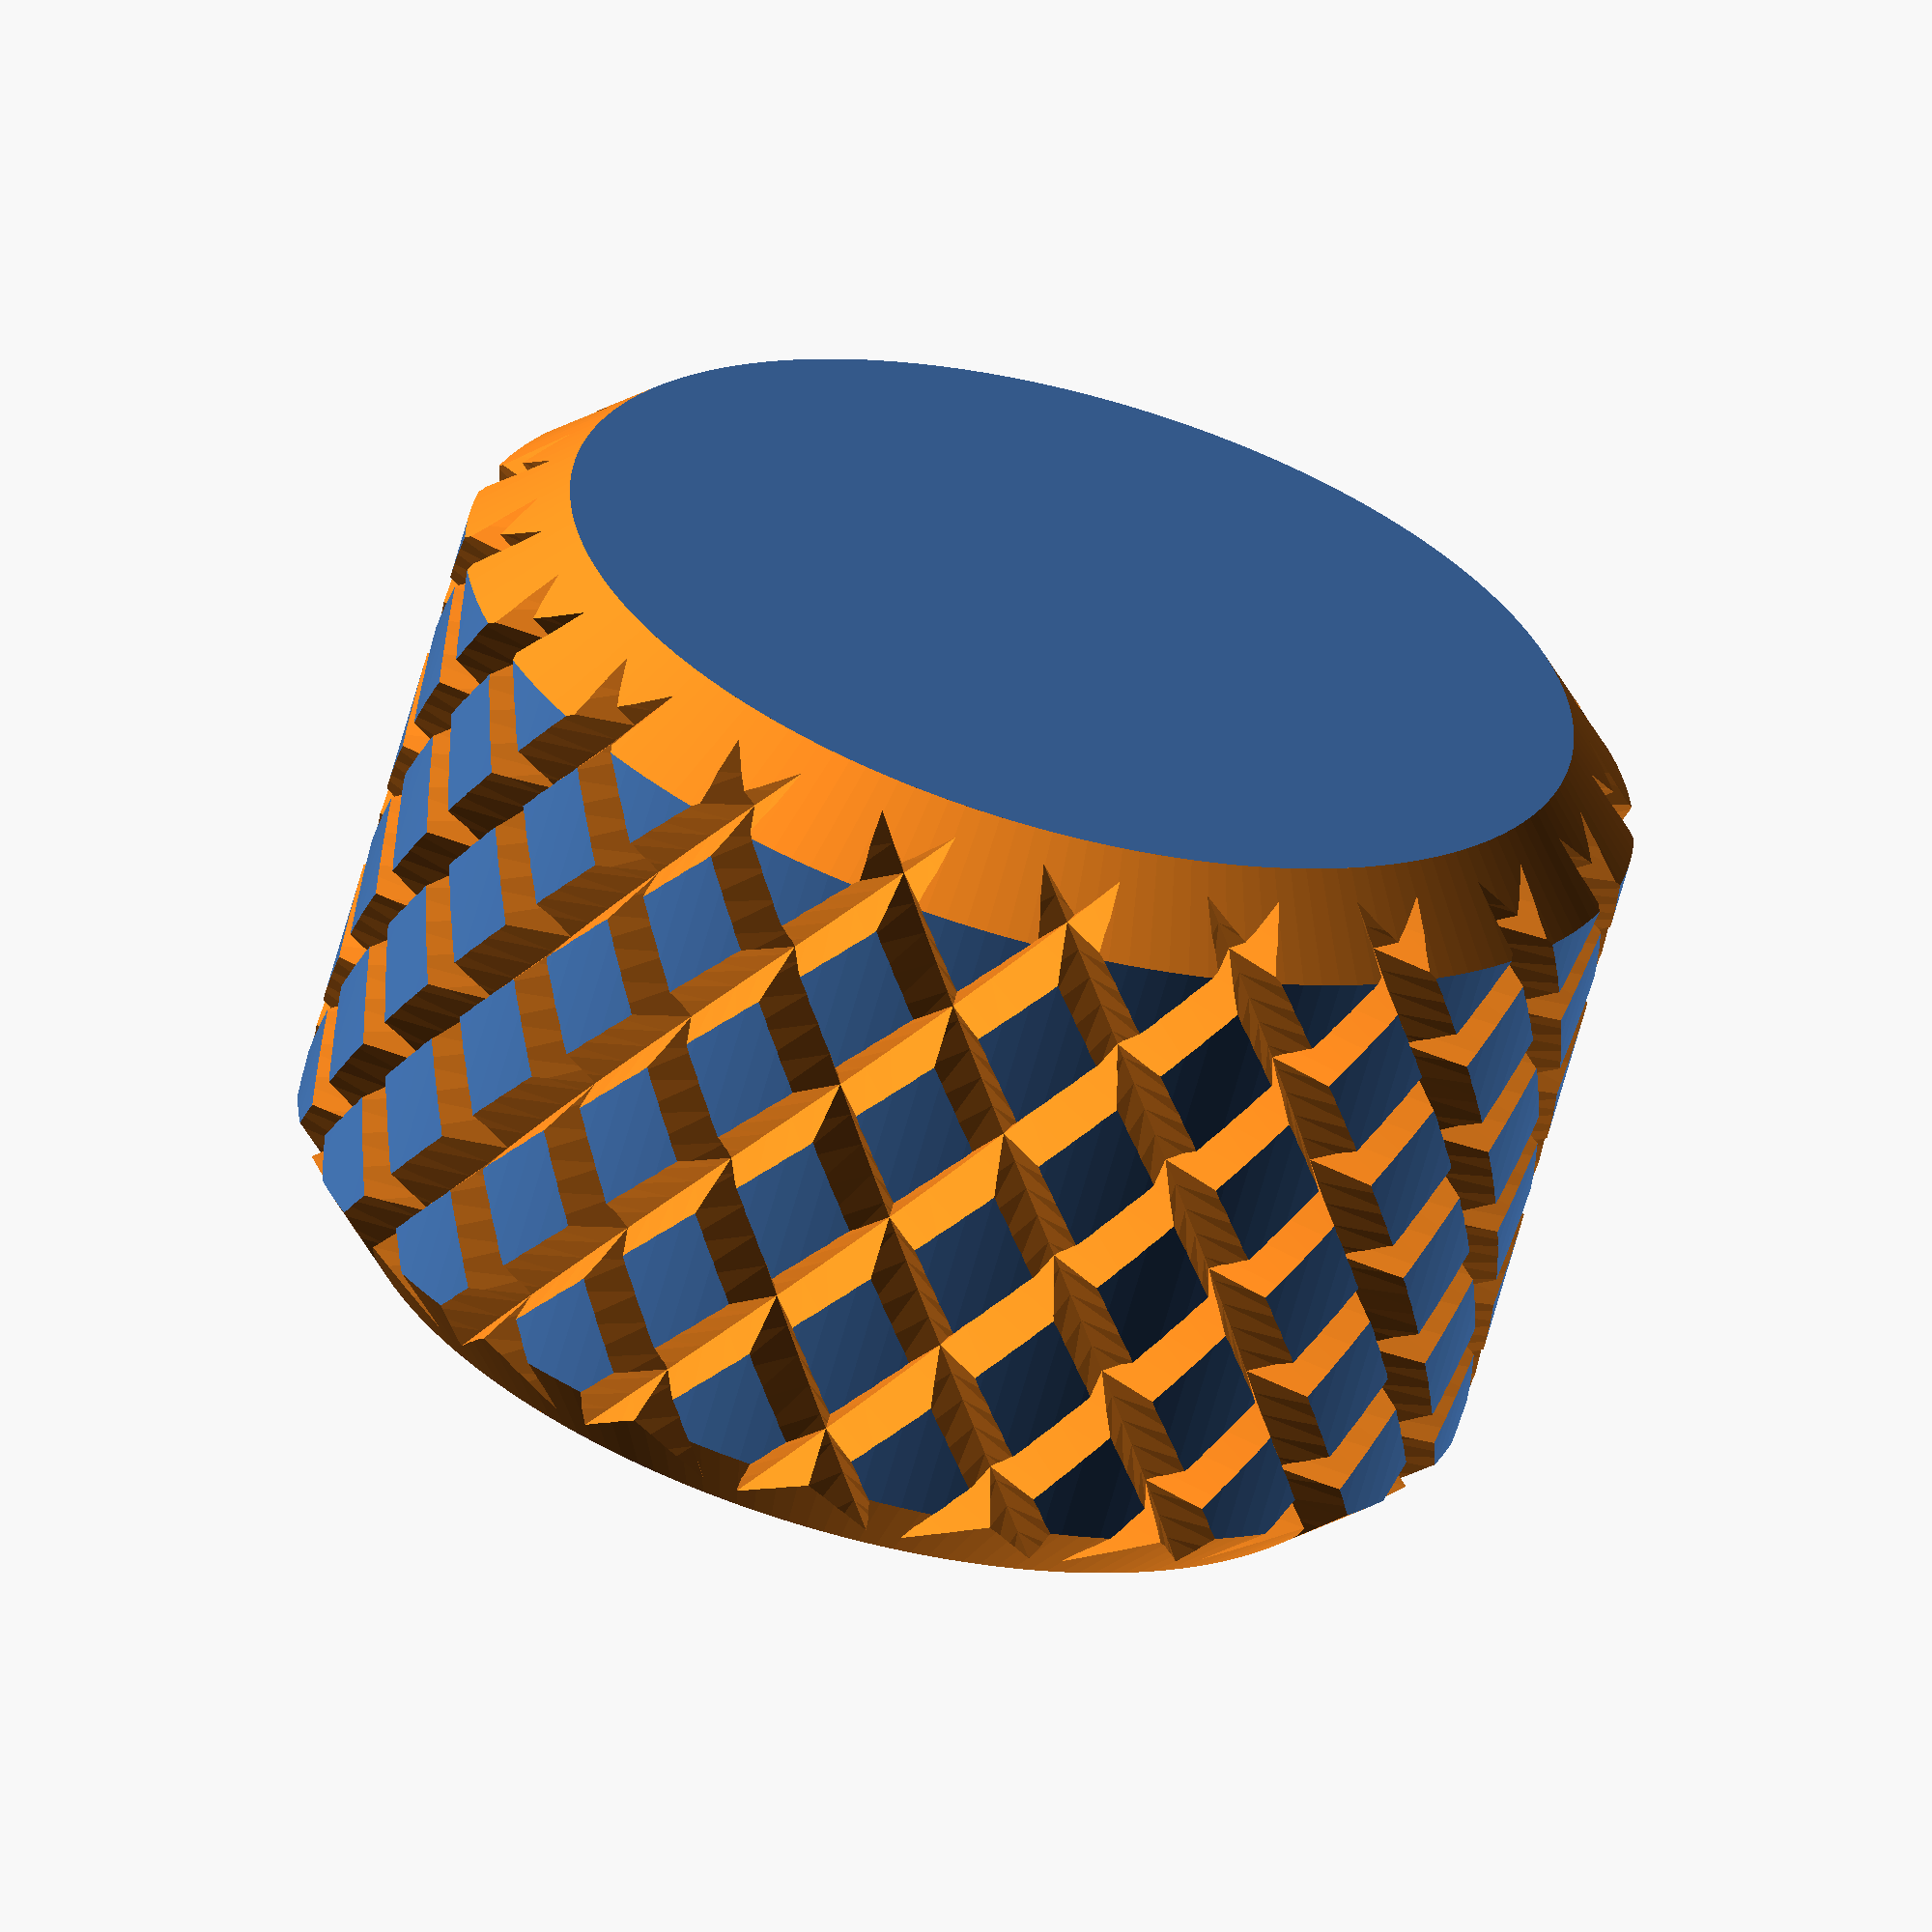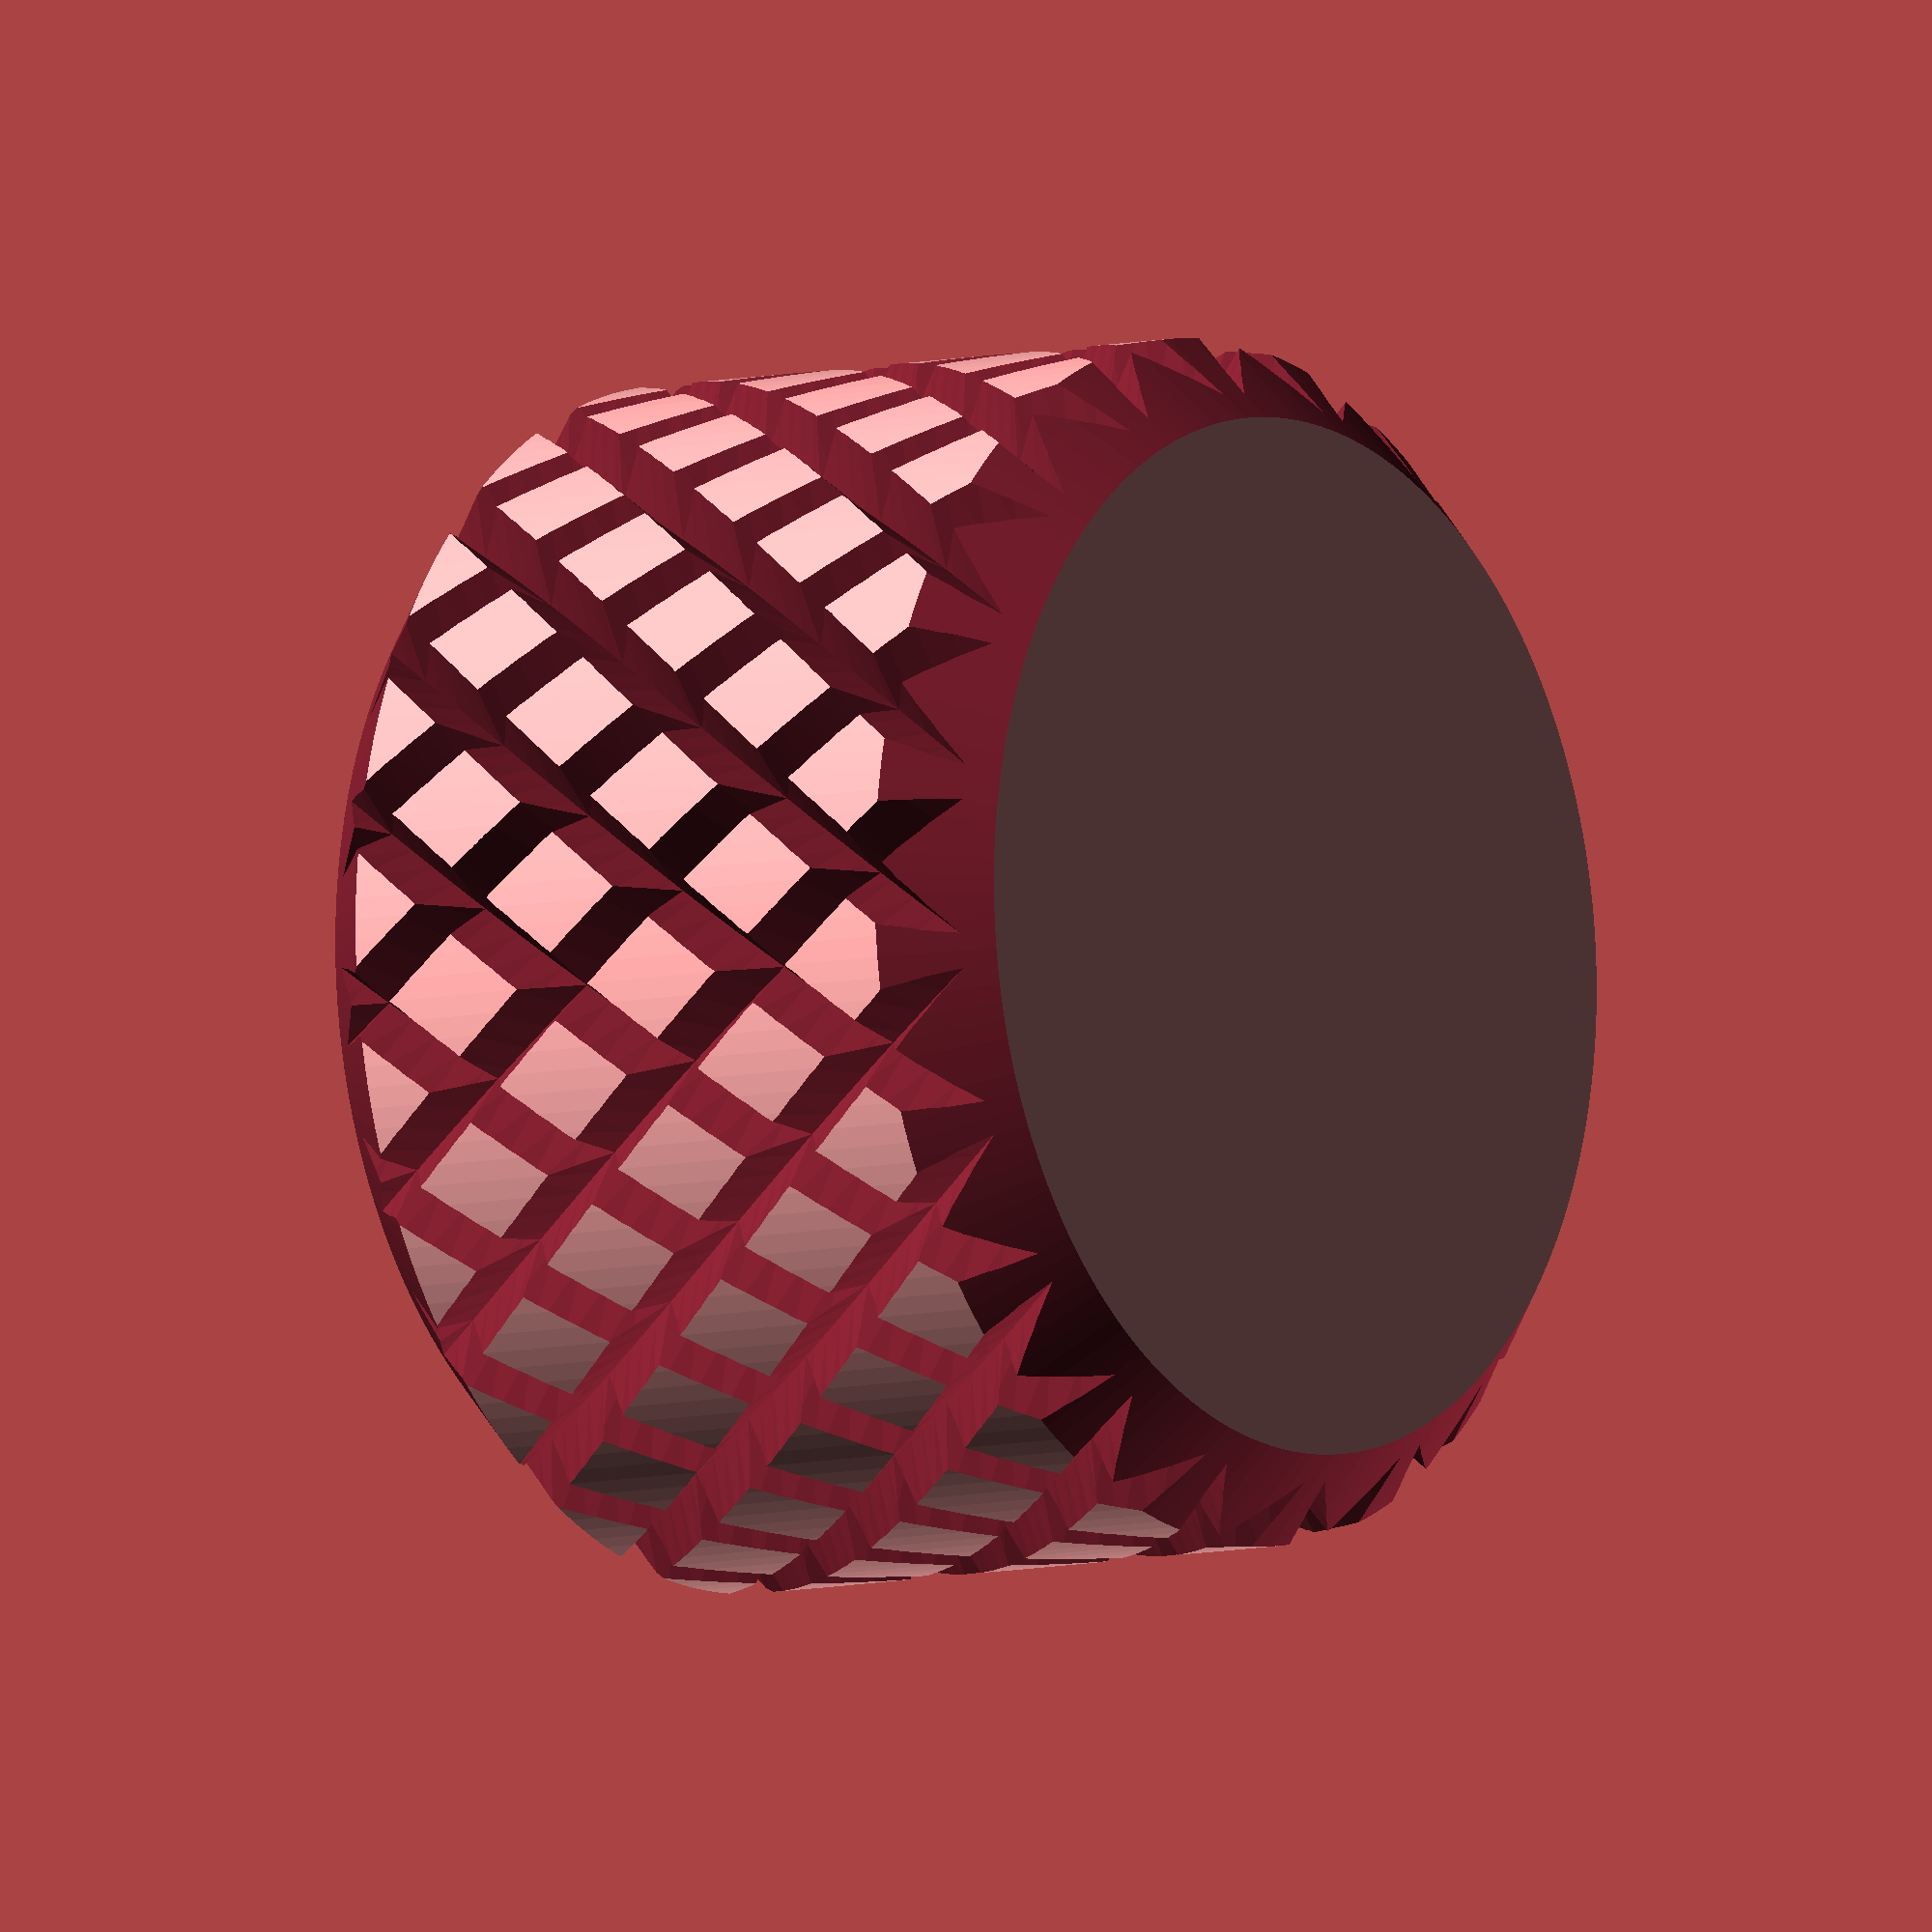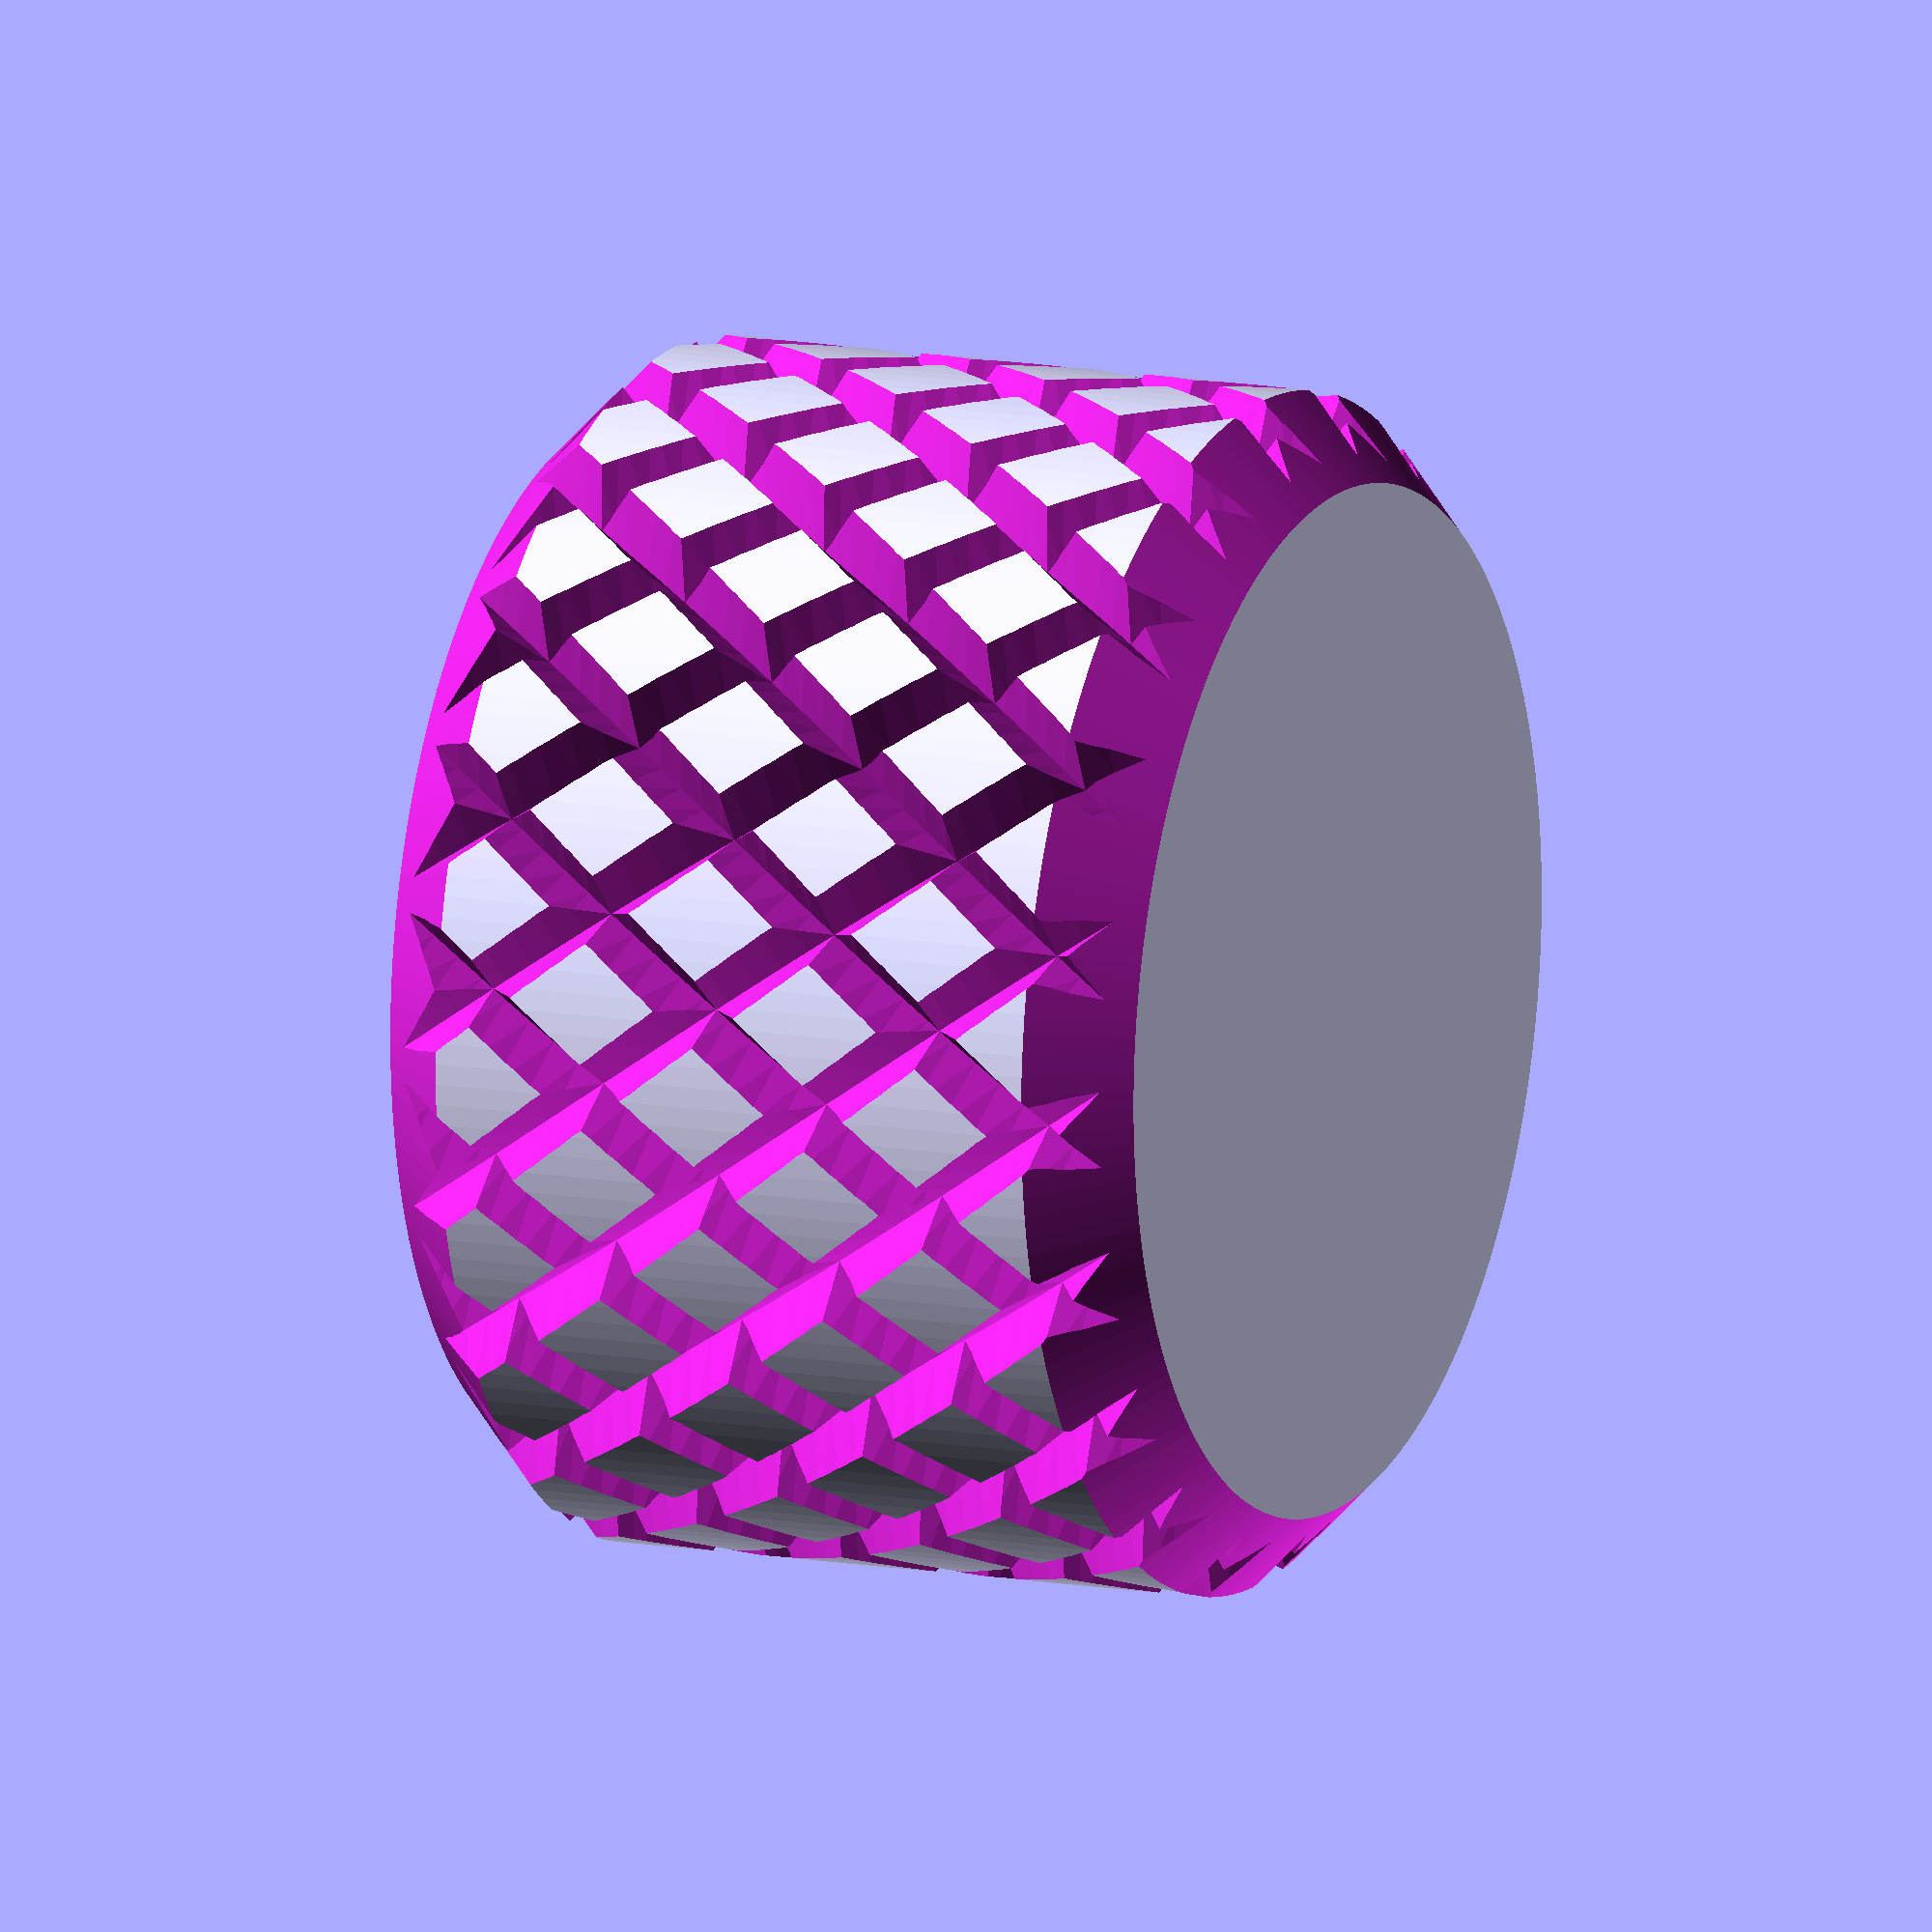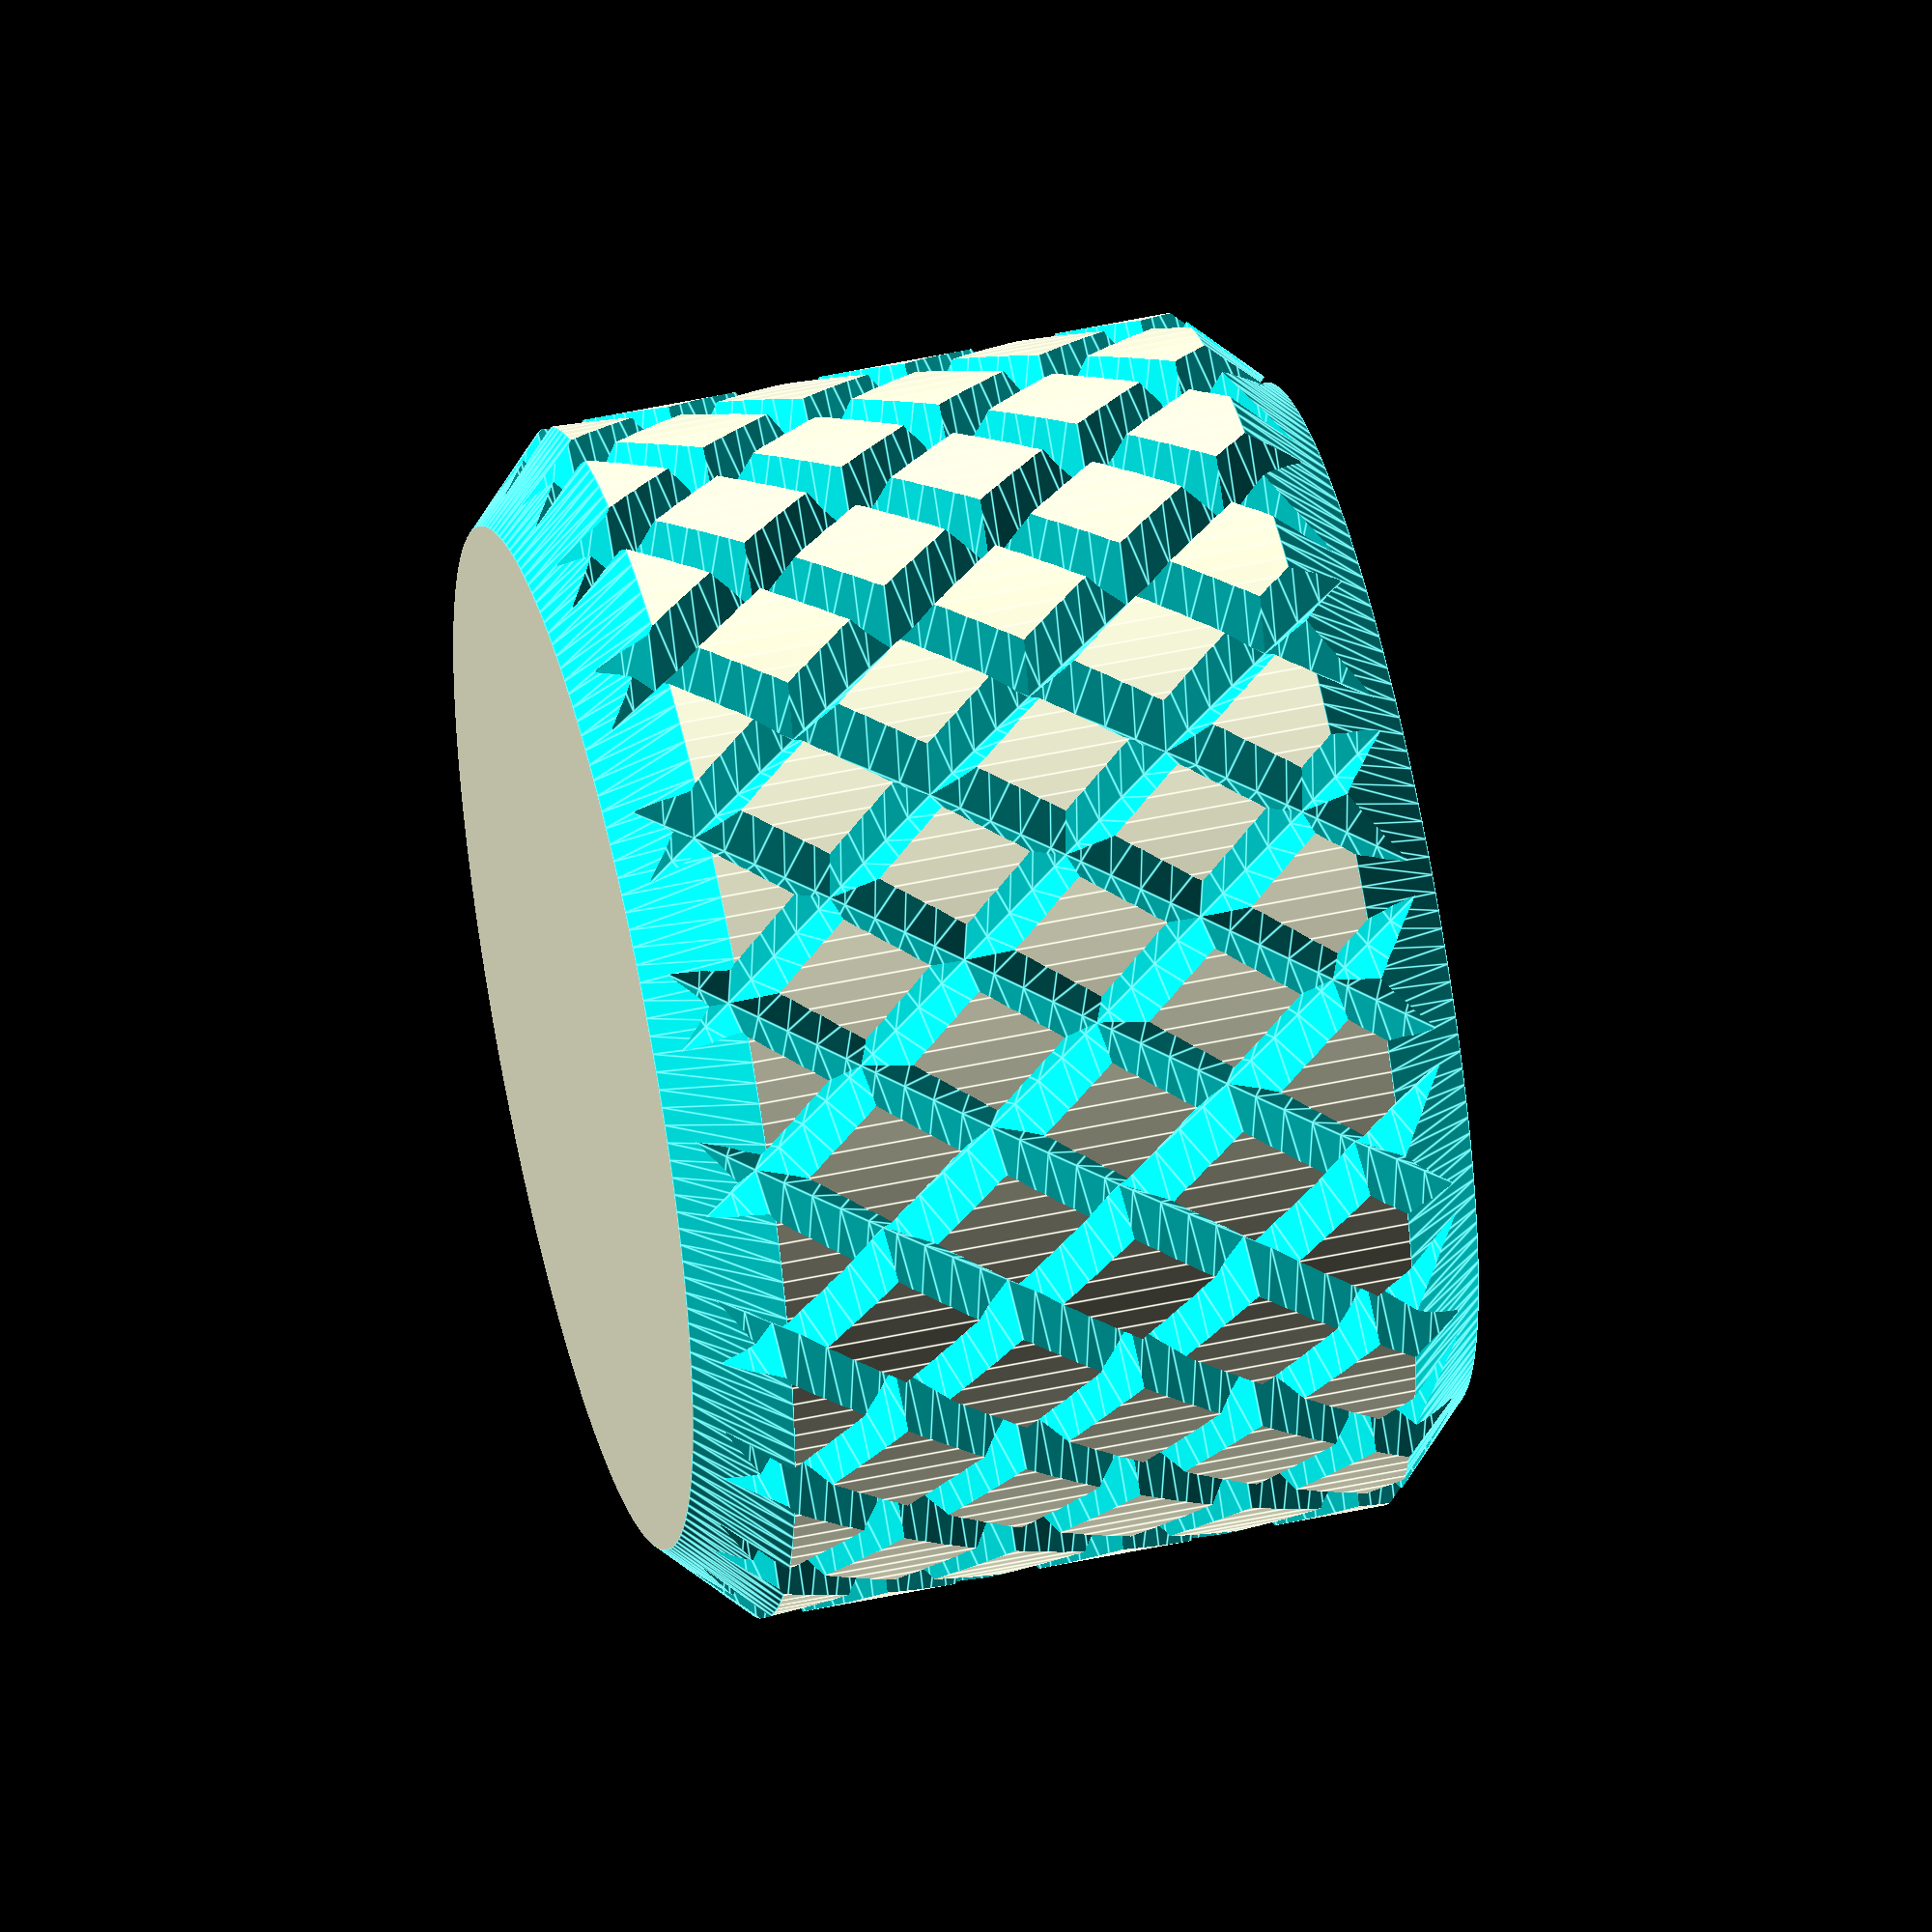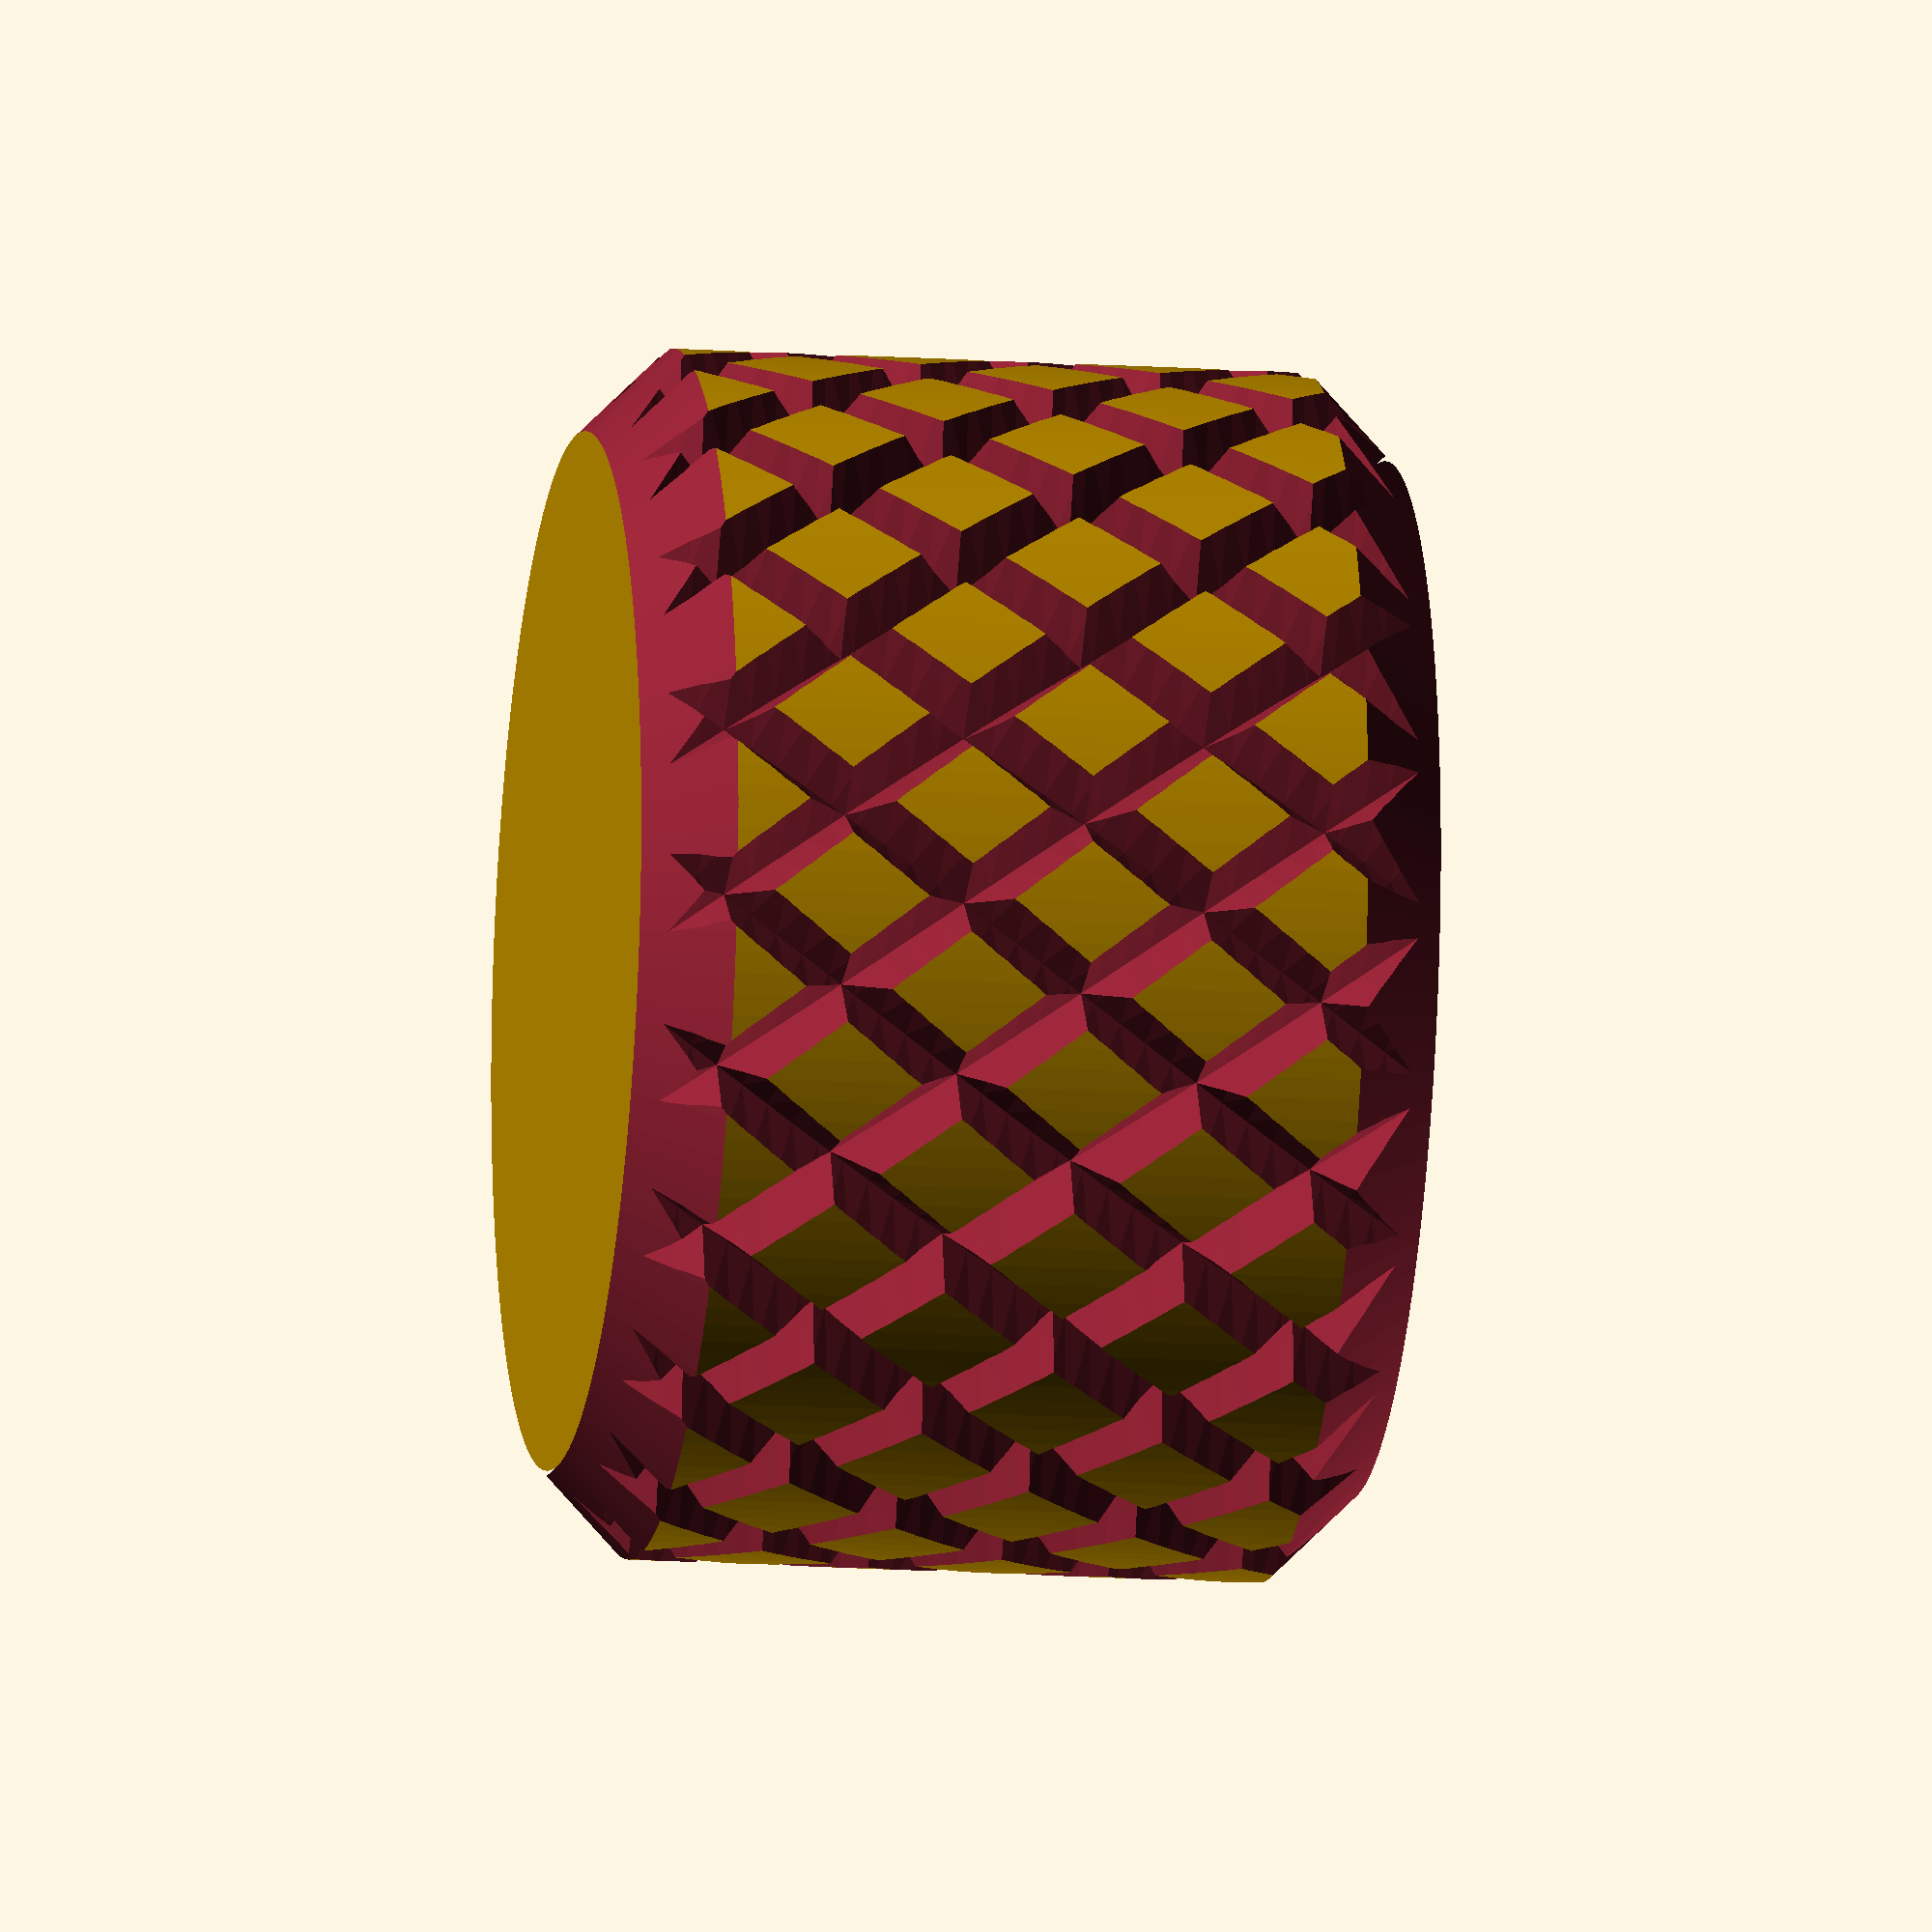
<openscad>

module knurled_knob(h = 10,
                    d = 15,
                    knurling_step = 2.5,
                    knurling_depth = 1.5,
                    bevel_amount = 1.5) {
  /*
  MODULE: Knurl Simplified (Remixed from a design by franpoli by mofosyne)

  Modified knurled_button.scad from https://github.com/franpoli/OpenSCADutil/blob/master/knurled_knob/knurled_knob.scad by franpoli
    to just get the Knurl shape, so it can be reused in other context like a Knurl screw for cardboard.

  This Module licence is:
     GNU General Public License v3.0
     Permissions of this strong copyleft license are conditioned on making available complete source
     code of licensed works and modifications, which include larger works using a licensed work, under
     the same license. Copyright and license notices must be preserved. Contributors provide an express
     grant of patent rights.
  */

  knob_height = h;
  knob_diameter = d;

  // Resolution
  $fa=2; // default minimum facet angle
  $fs=0.2; // default minimum facet size

  // Nth turn of a cylinder of the same height as its diameter
  function twist_amount(n) = 360/n*knob_height/knob_diameter;

  // Browse the paired list and retains the length values,
  // find the closest length to the preffered value
  // output the corresponding step value
  function get_ideal_step(paired_list, desired_length)
    = max([ for (i = [0 : len(paired_list)-1 ],j = [0 : 1])
        if (j % 2 != 0)
          if (abs(paired_list[i][j]-desired_length)
              == min( [for (i = [0 : len(paired_list)-1 ], j = [1 : 2 : 1])
                    abs(paired_list[i][j]-desired_length)]))
             paired_list[i][j-1]]);

  // Generates a paired list of step values and circle arc lengths
  pair_steps_and_lengths = [ for (i = [1 : 360]) if (90 % i == 0) [90/i, knob_diameter*3.14/i/4] ];

  module chamfer(chamfer_size, chamfer_z_position)
  {
    translate([0, 0, chamfer_z_position])
      rotate_extrude(angle = 360, convexity = 2)
      translate([knob_diameter/2, 0, 0]) rotate([0, 0, 45])
      square(size = chamfer_size, center = true);
  }

  module knurl_pattern() {
    for (j = [-1 : 2 : 1]) translate([0, 0, knob_height/2]) {
      linear_extrude(height = knob_height, center = true, convexity = 10, twist = j*twist_amount(4)) {
        for (i = [0 : get_ideal_step(pair_steps_and_lengths, knurling_step) : 360])
          rotate([0, 0, i]) translate([-knob_diameter/2, 0, 0]) circle(d=knurling_depth, $fn=3);
      }
    }
  }

  // Main
  difference()
  {
    cylinder(h=knob_height, d=knob_diameter);

    // Bevel
    chamfer(bevel_amount, knob_height);
    chamfer(bevel_amount, 0);

    // Knurl
    knurl_pattern();
  }
}

// Customizer
knurled_knob();

</openscad>
<views>
elev=244.6 azim=358.2 roll=195.2 proj=o view=solid
elev=187.4 azim=205.4 roll=54.6 proj=o view=wireframe
elev=347.2 azim=159.8 roll=293.1 proj=o view=wireframe
elev=129.3 azim=1.9 roll=103.3 proj=o view=edges
elev=194.9 azim=116.5 roll=98.3 proj=o view=solid
</views>
